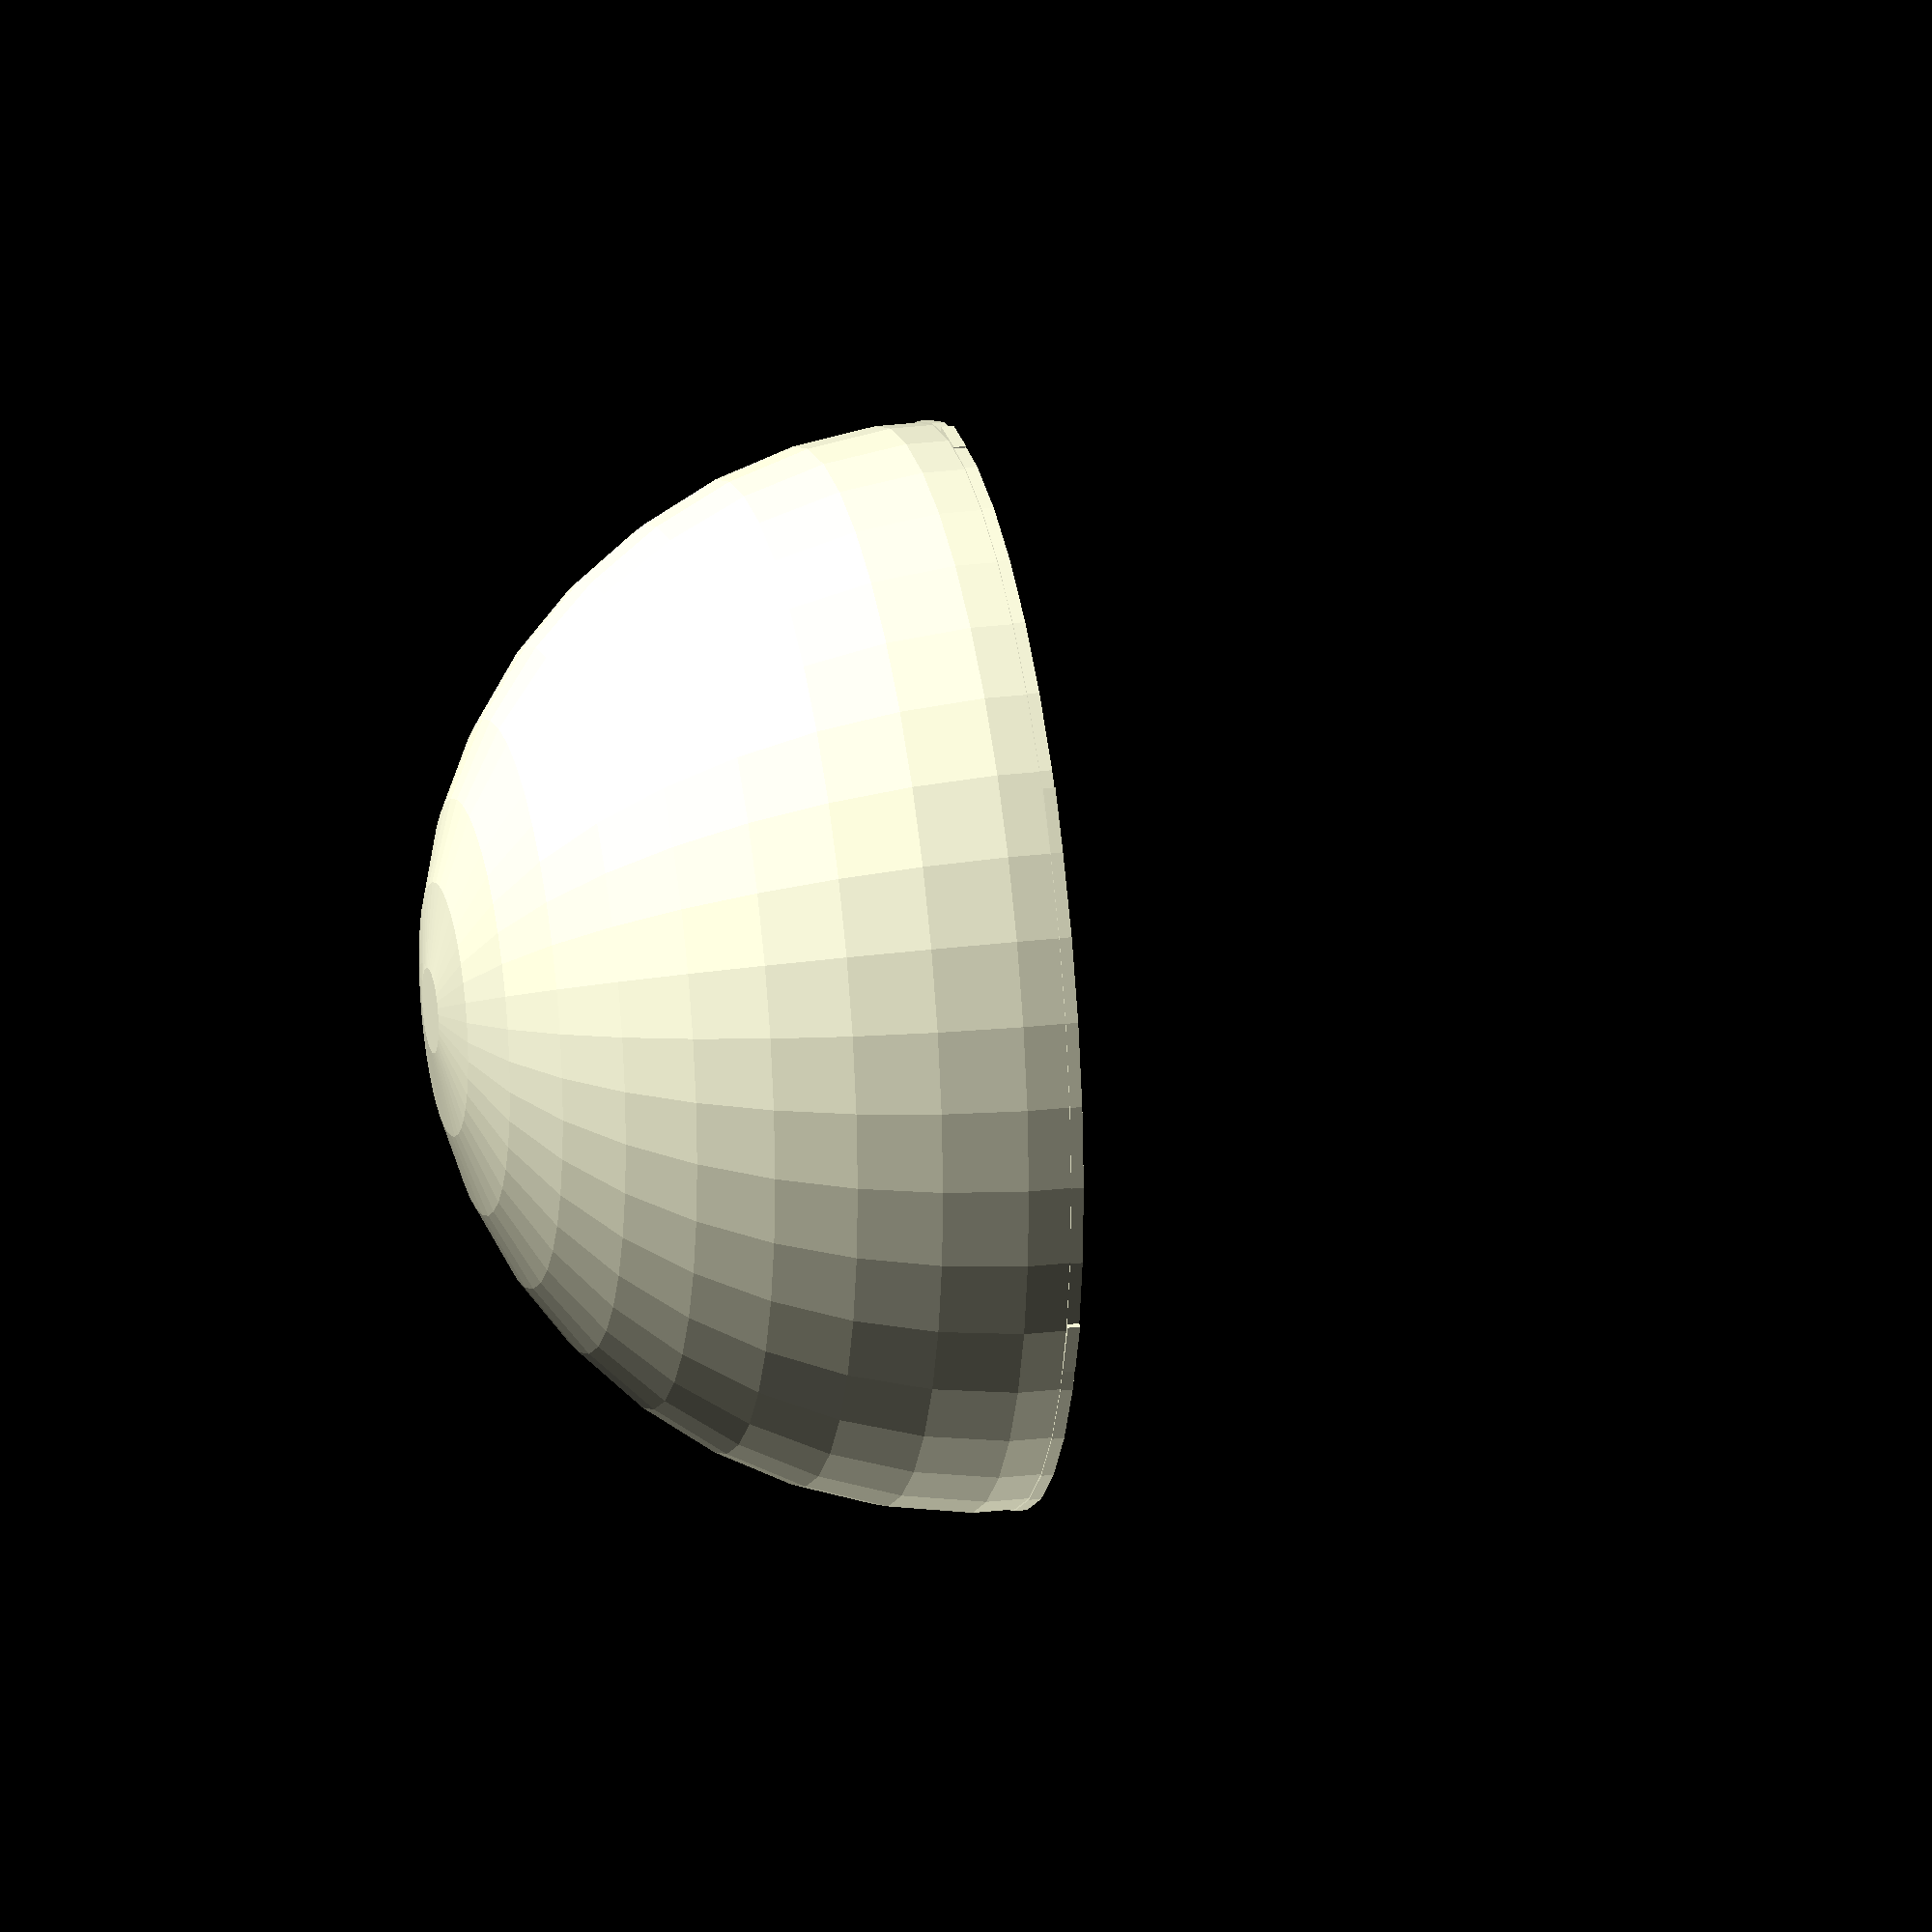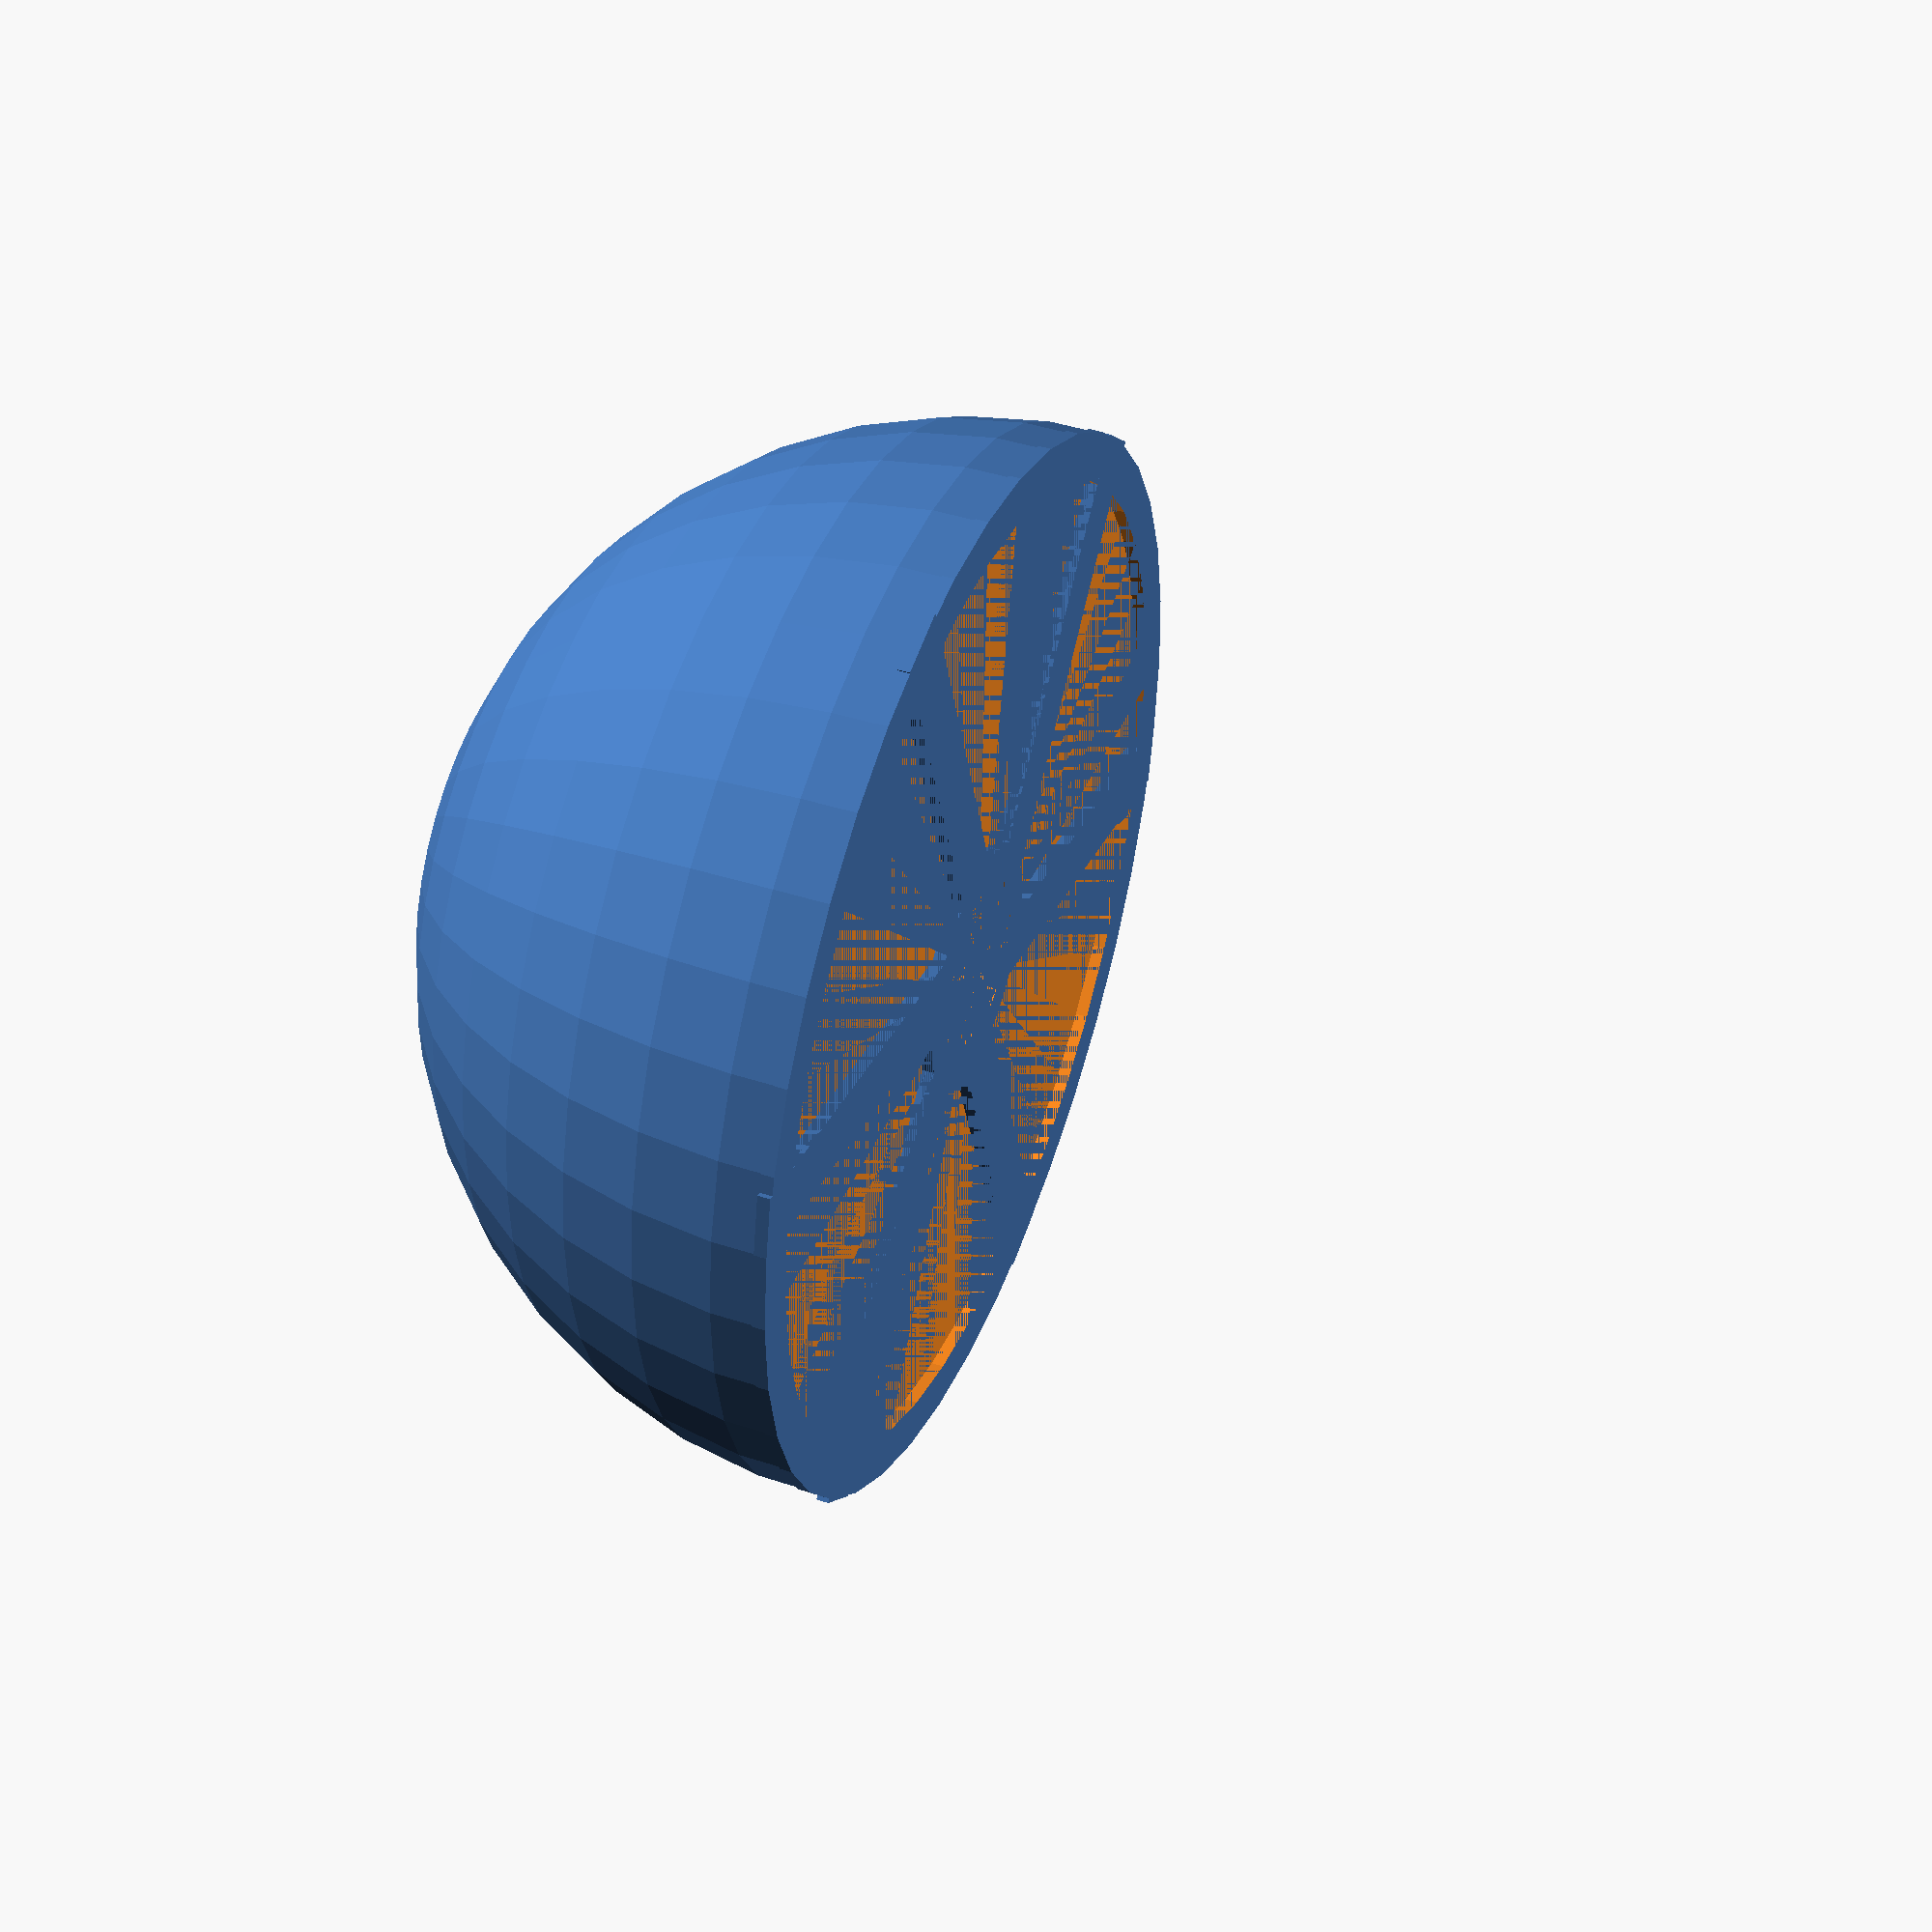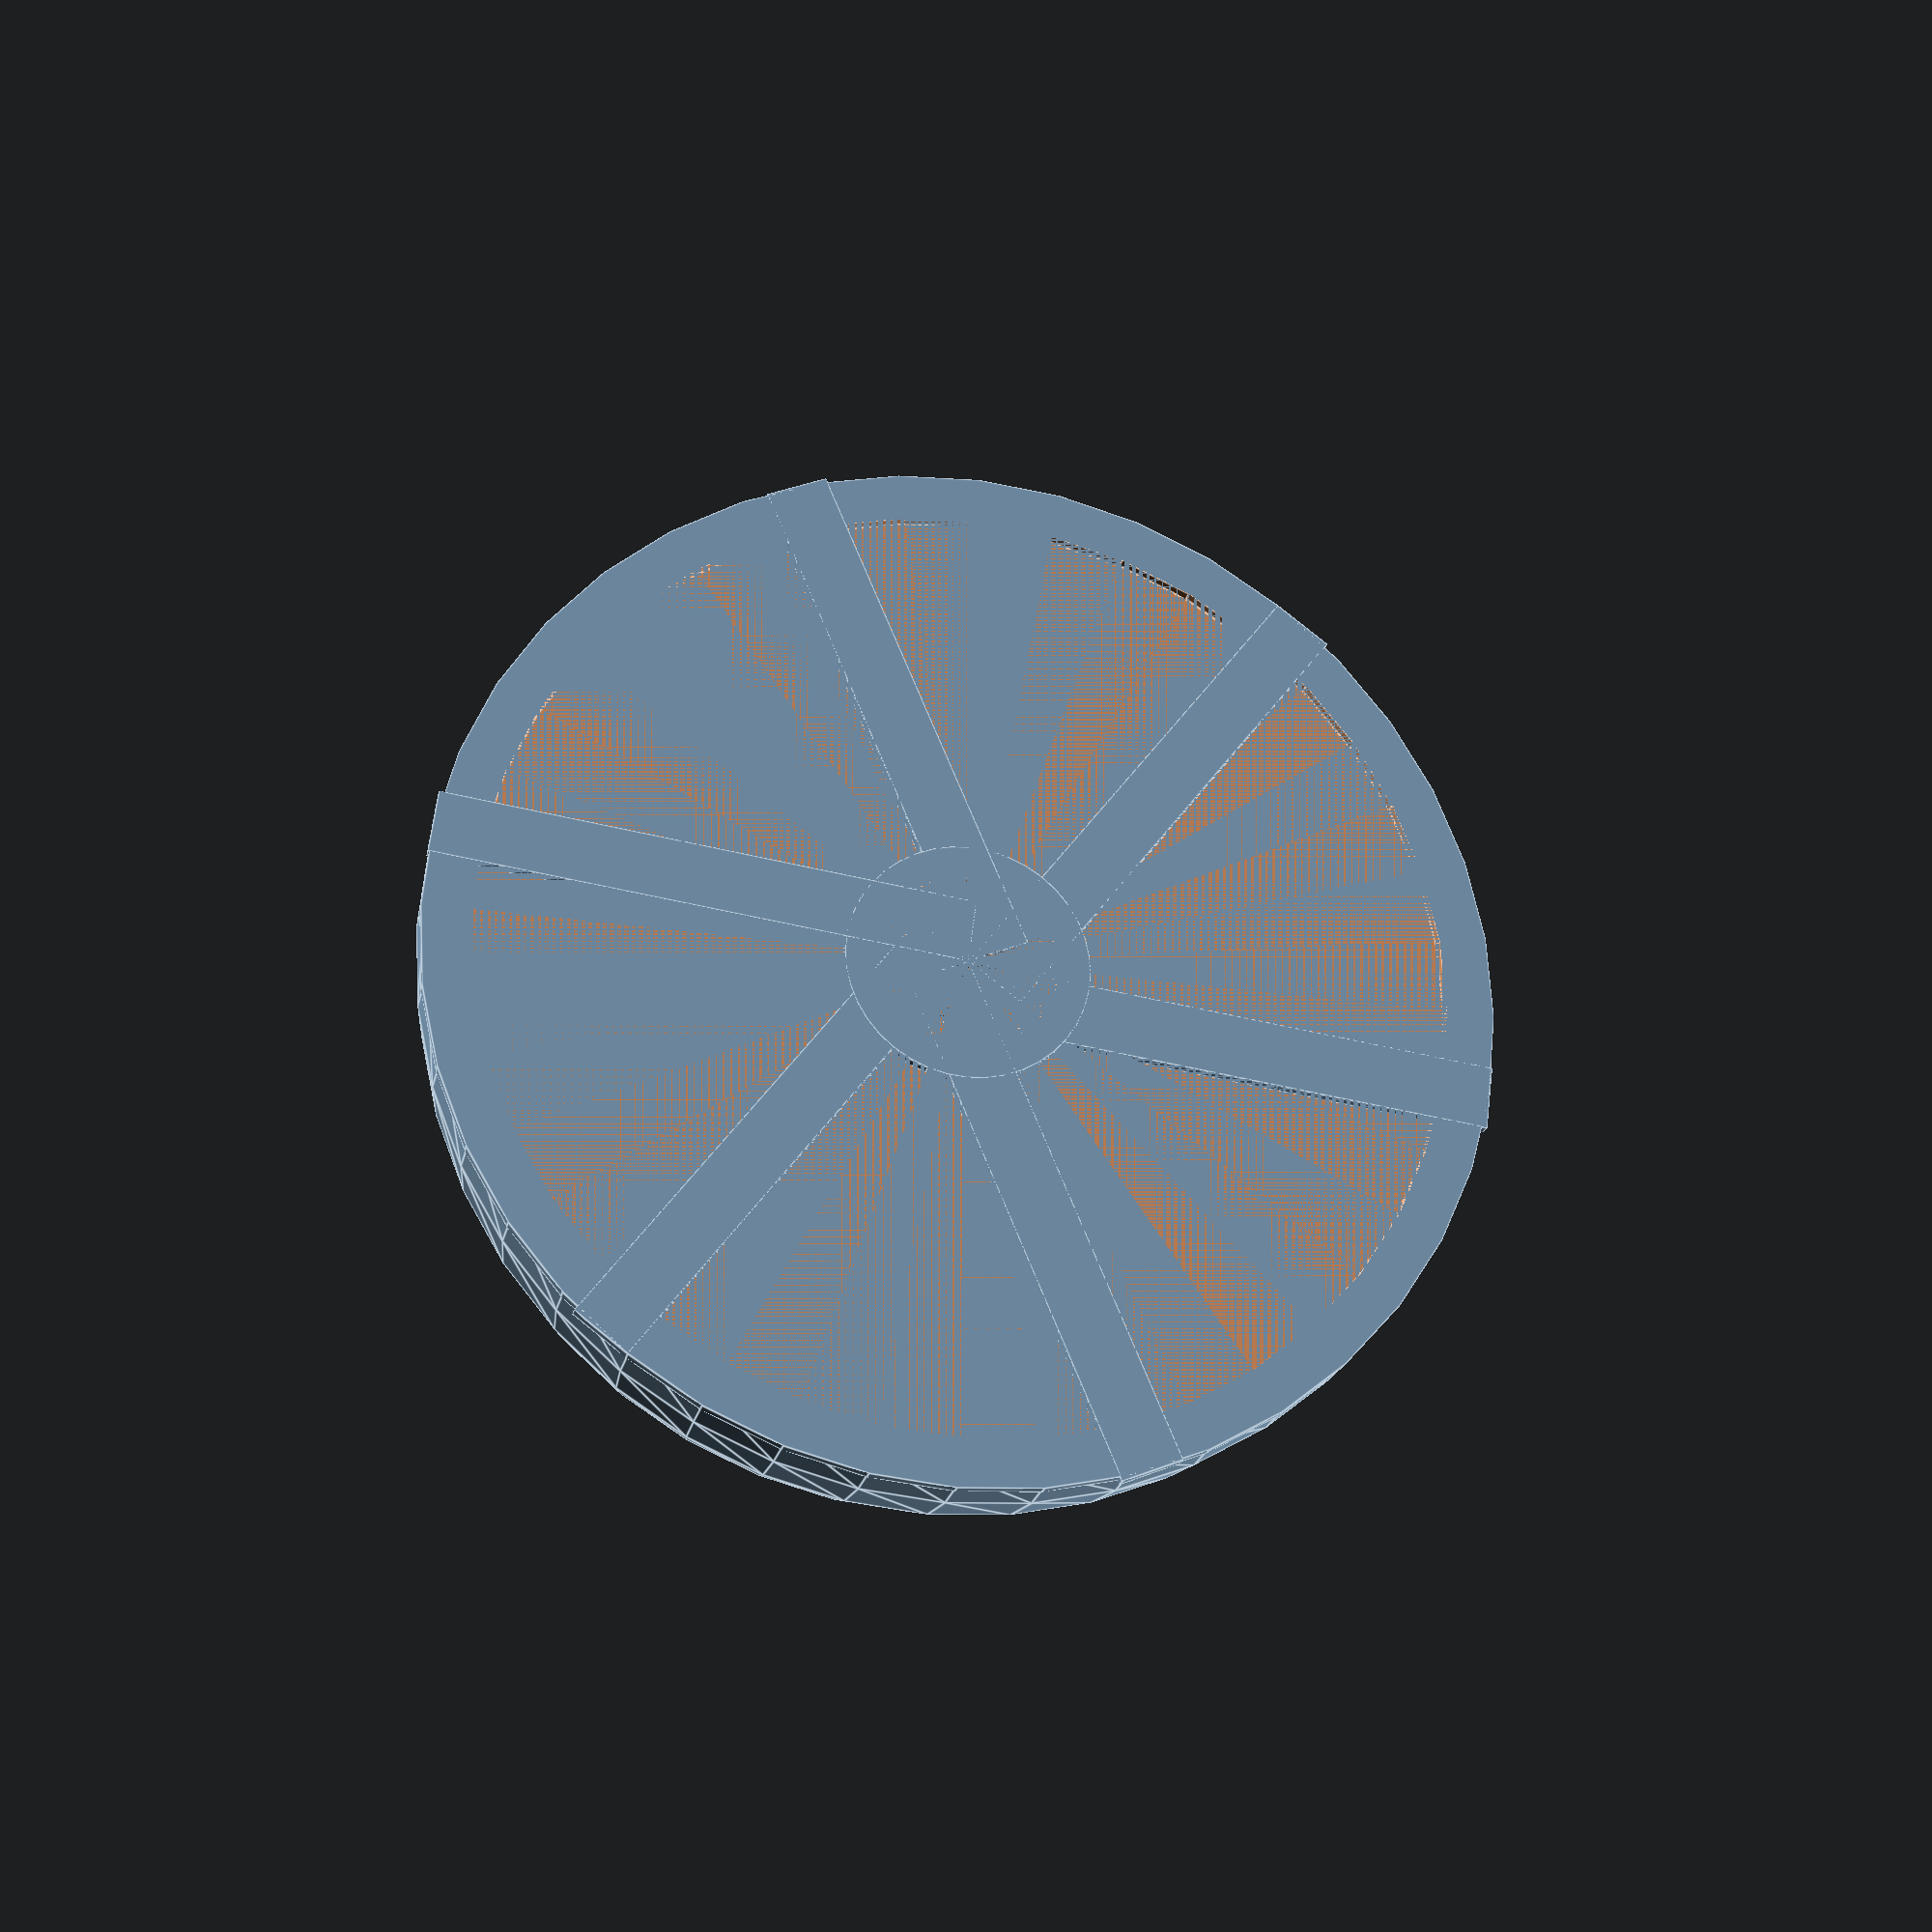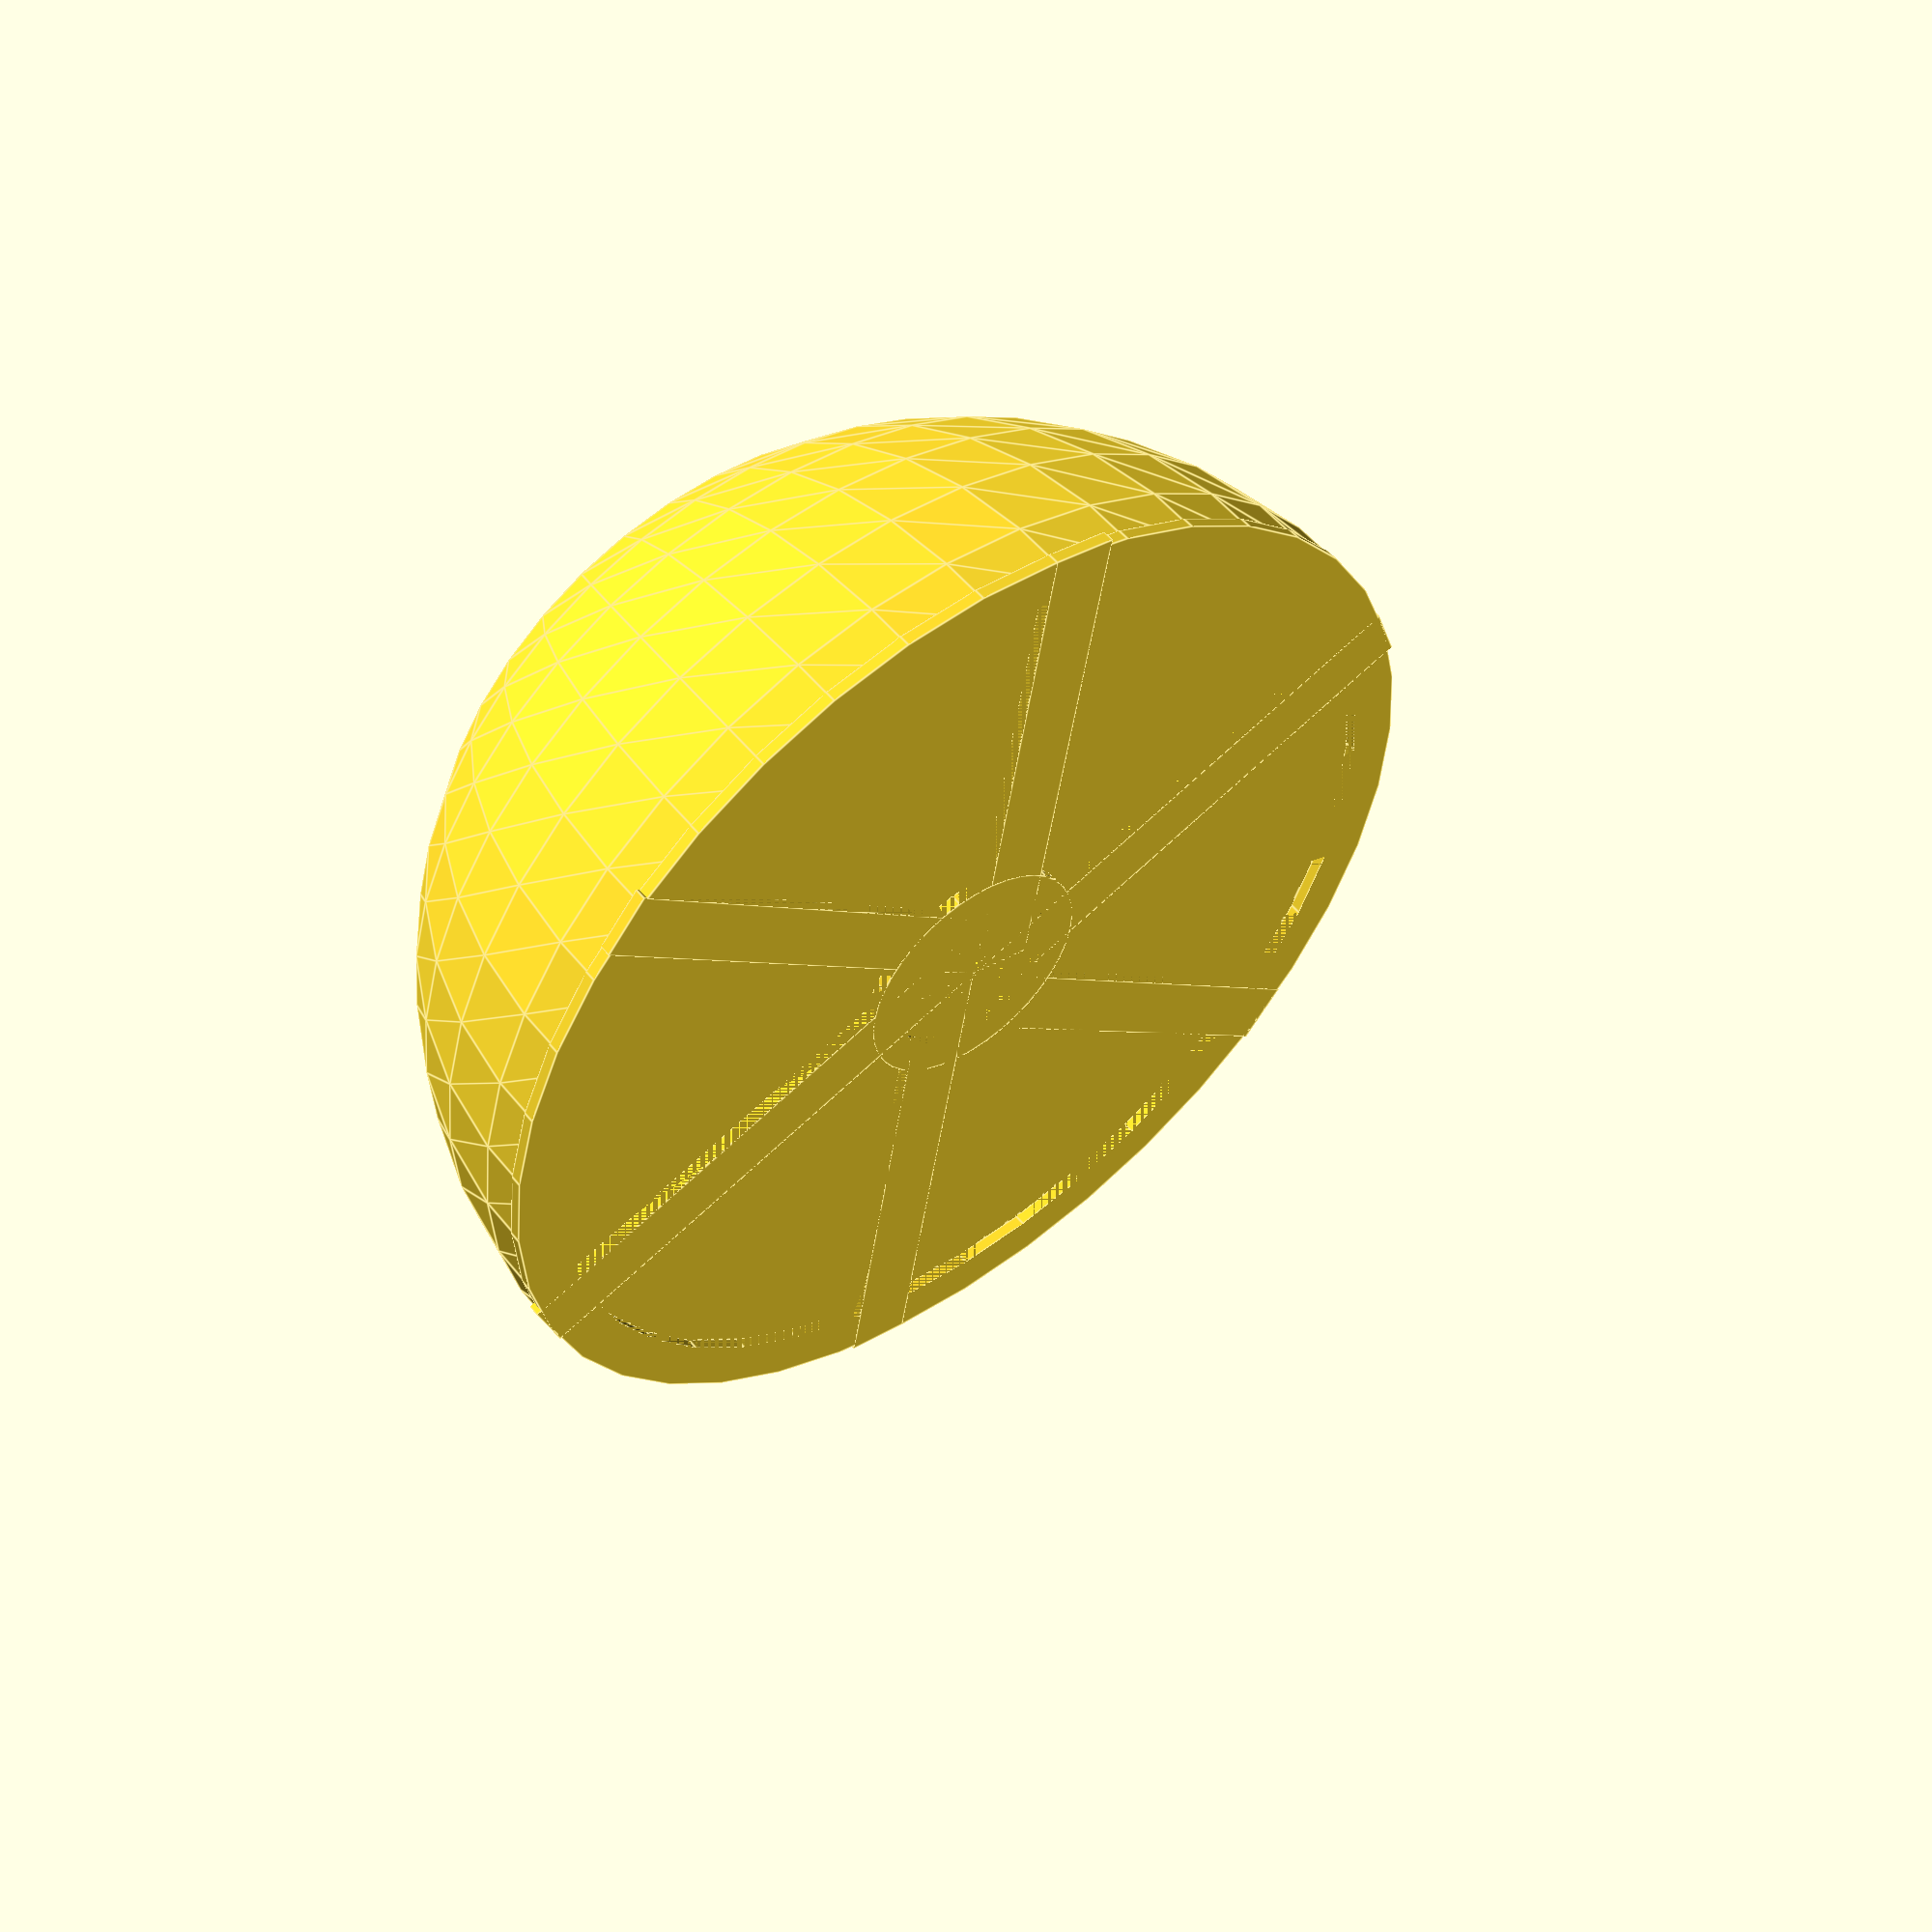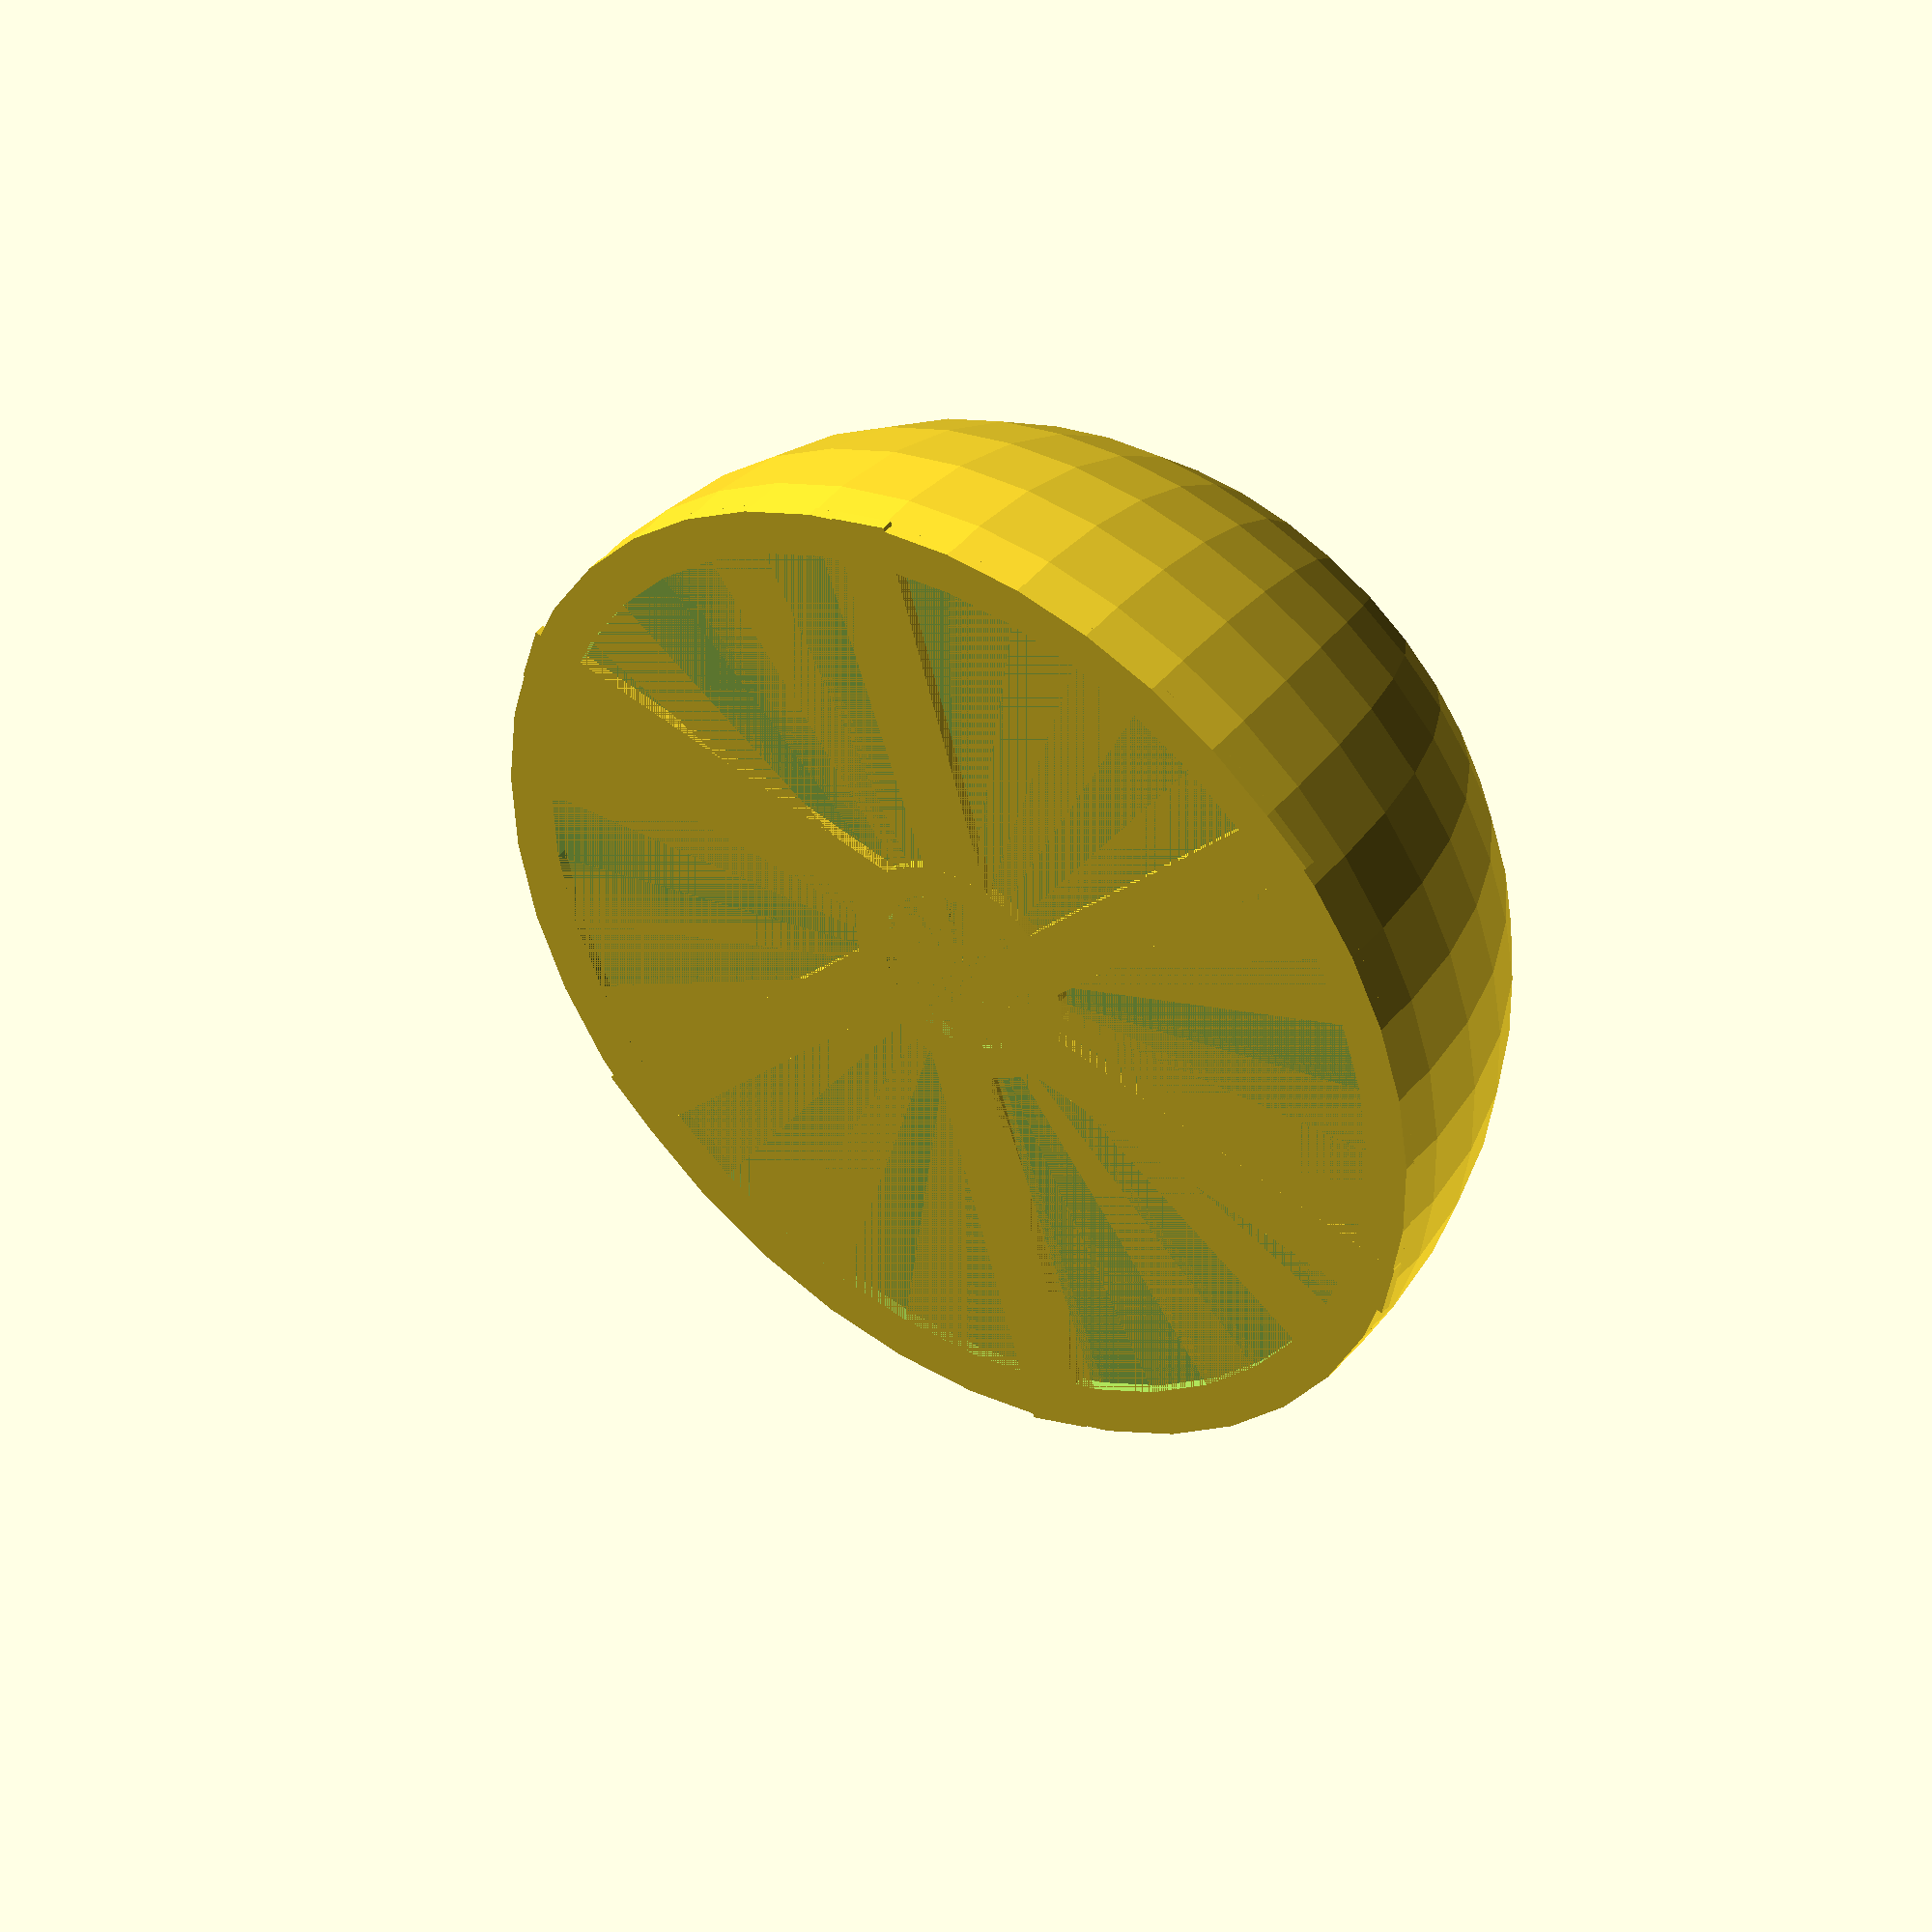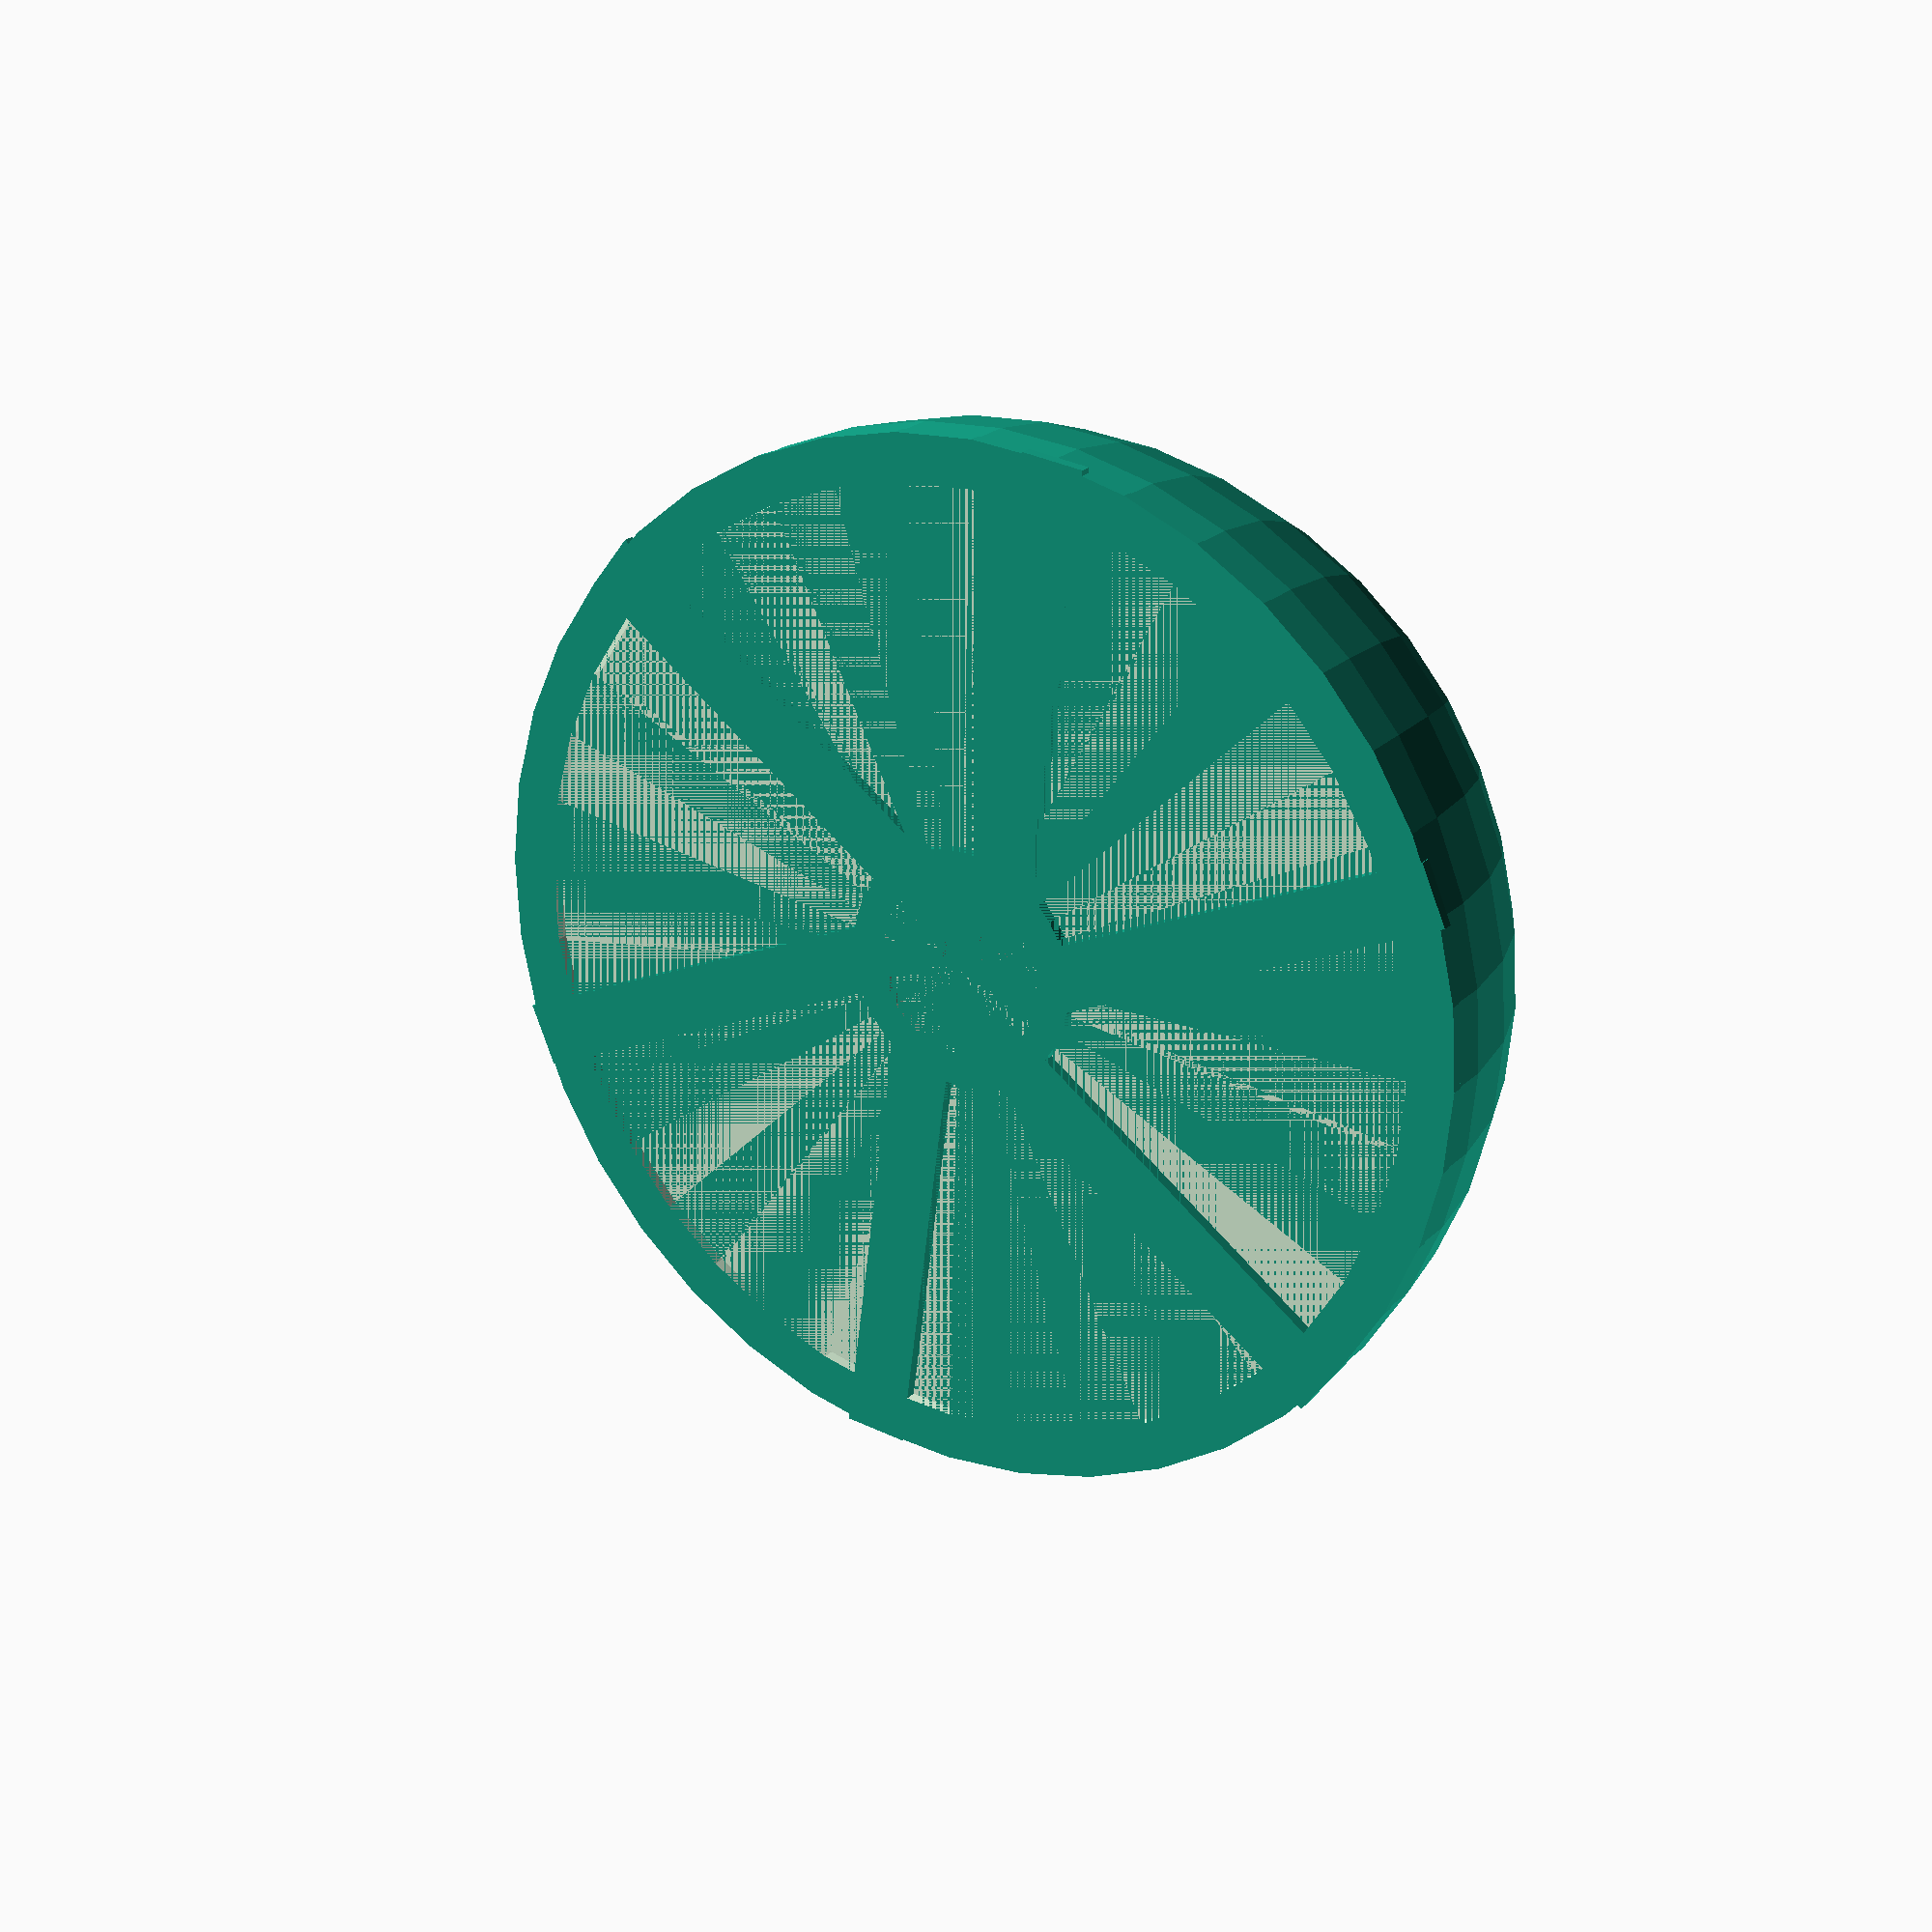
<openscad>
$fn=40;

/**********
* Variables
***********/
BALL_DIAMETER = 33;
INSERT_DRILL_DIAMETER = 5.556;
INSERT_DRILL_DEPTH = 10;



/****************
* Modules
*****************/
module threaded_insert_cutout(h=INSERT_DRILL_DEPTH){
    cylinder(r=(INSERT_DRILL_DIAMETER/2),h, $fn=30);
}

module countersink_end(chg,cod,clf,crs,hg)
{
    translate([0,0,-0.1])
    cylinder(h=chg+0.01, 
             r1=cod/2, 
             r2=cod/2-(chg+0.1)*cos(clf)/sin(clf),
             $fn=floor(cod*PI/crs), center=false);
}


module peel_off_cutout(){
    
    difference(){
        cylinder(d=BALL_DIAMETER, h=.38);
        cylinder(d=BALL_DIAMETER-3, h=.38);
     }
             
     
    difference(){
        union(){
            for(r=[0:(360/6):360]){
                rotate([0,0,r]){
                   translate([0,0,0]){
                        cube([BALL_DIAMETER/2,2,.38]);
                   }
                }
            }
            
            // buffer around insert
            cylinder(d=INSERT_DRILL_DIAMETER+2, h=.38);
        }

        threaded_insert_cutout(h=INSERT_DRILL_DEPTH);
        
    }
    

     

    
}


/************
* Main Render
*************/
translate([0,0,.38]){
    difference(){
        sphere(d=BALL_DIAMETER);
        
        //Cut the floor
        translate([-1*(BALL_DIAMETER/2), 
                    -1*(BALL_DIAMETER/2), 
                    -1*(BALL_DIAMETER)]){
            cube([BALL_DIAMETER,BALL_DIAMETER,BALL_DIAMETER]);
        }
        
        // Threaded Insert hole
        threaded_insert_cutout(h=INSERT_DRILL_DEPTH);

         
    }
}

peel_off_cutout();
</openscad>
<views>
elev=154.9 azim=323.4 roll=101.1 proj=o view=solid
elev=136.7 azim=348.4 roll=68.9 proj=p view=solid
elev=203.3 azim=52.8 roll=12.2 proj=p view=edges
elev=308.1 azim=259.9 roll=142.6 proj=p view=edges
elev=318.9 azim=46.5 roll=215.1 proj=o view=wireframe
elev=158.6 azim=322.6 roll=328.7 proj=p view=wireframe
</views>
